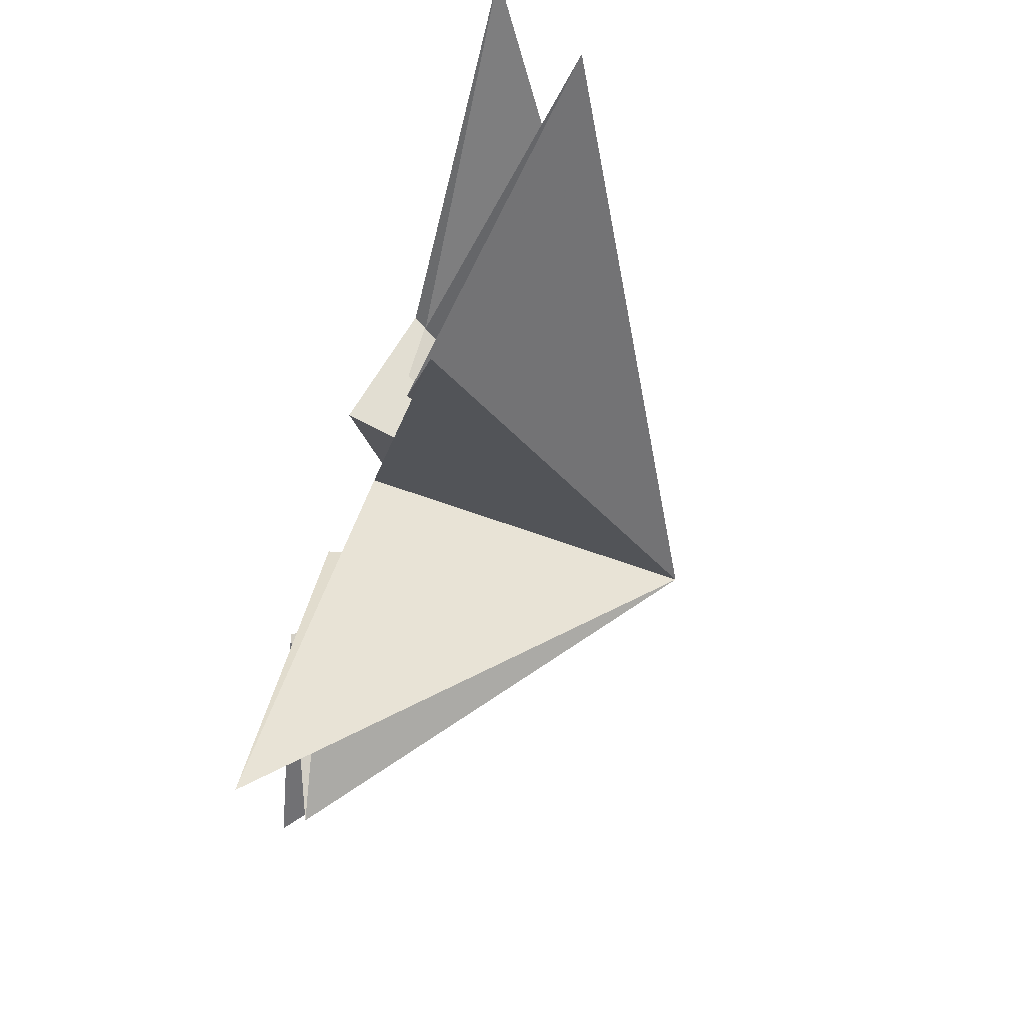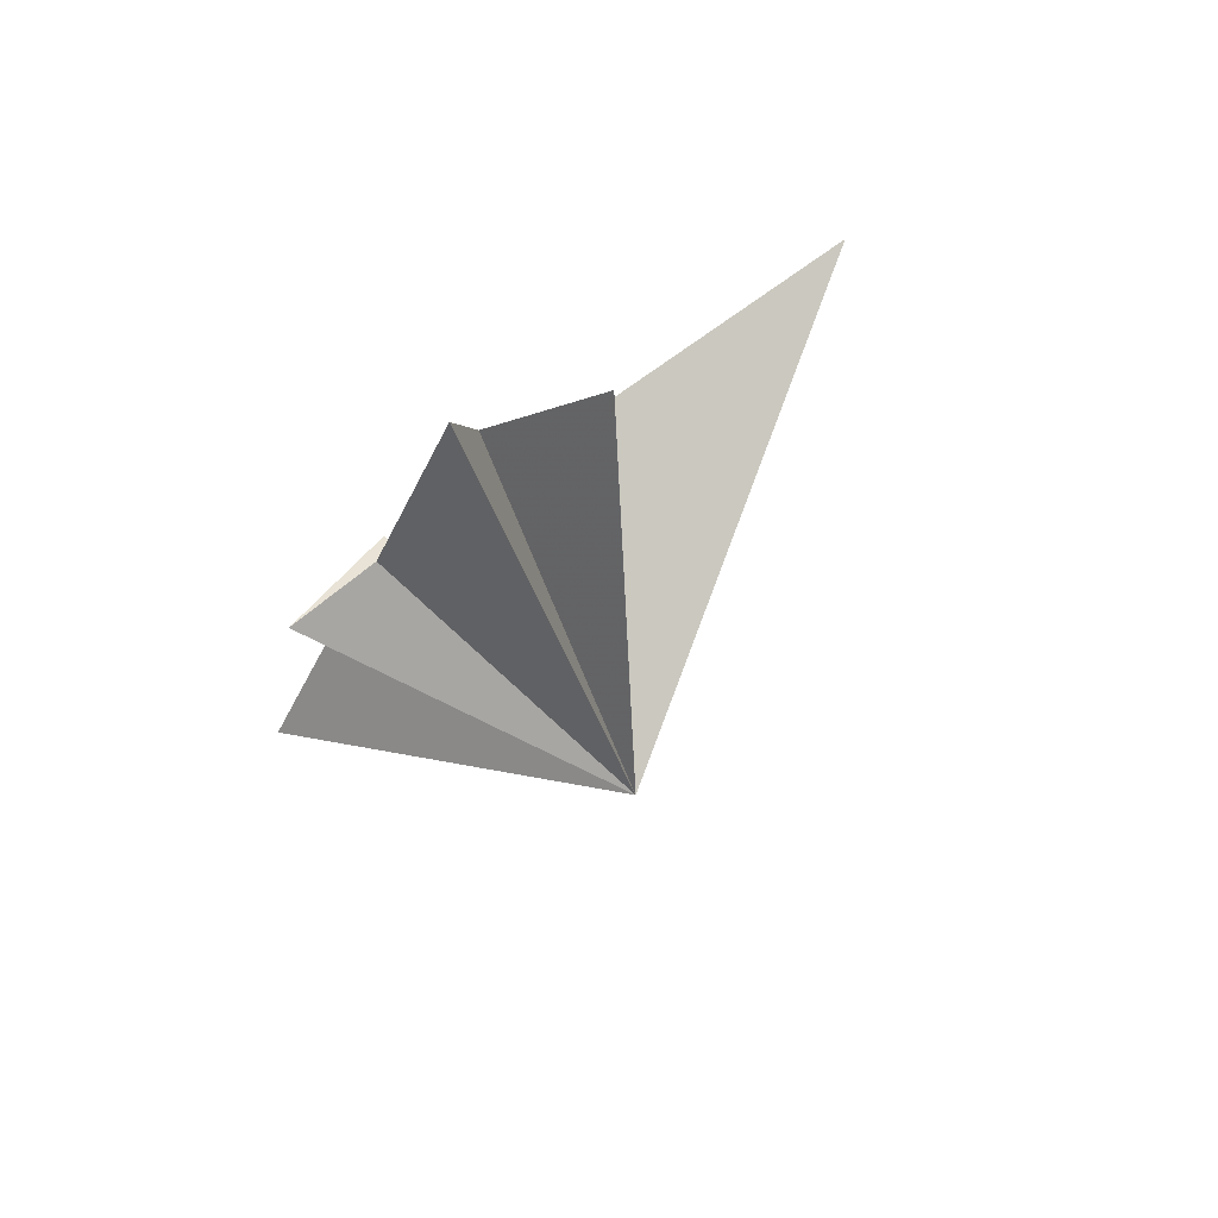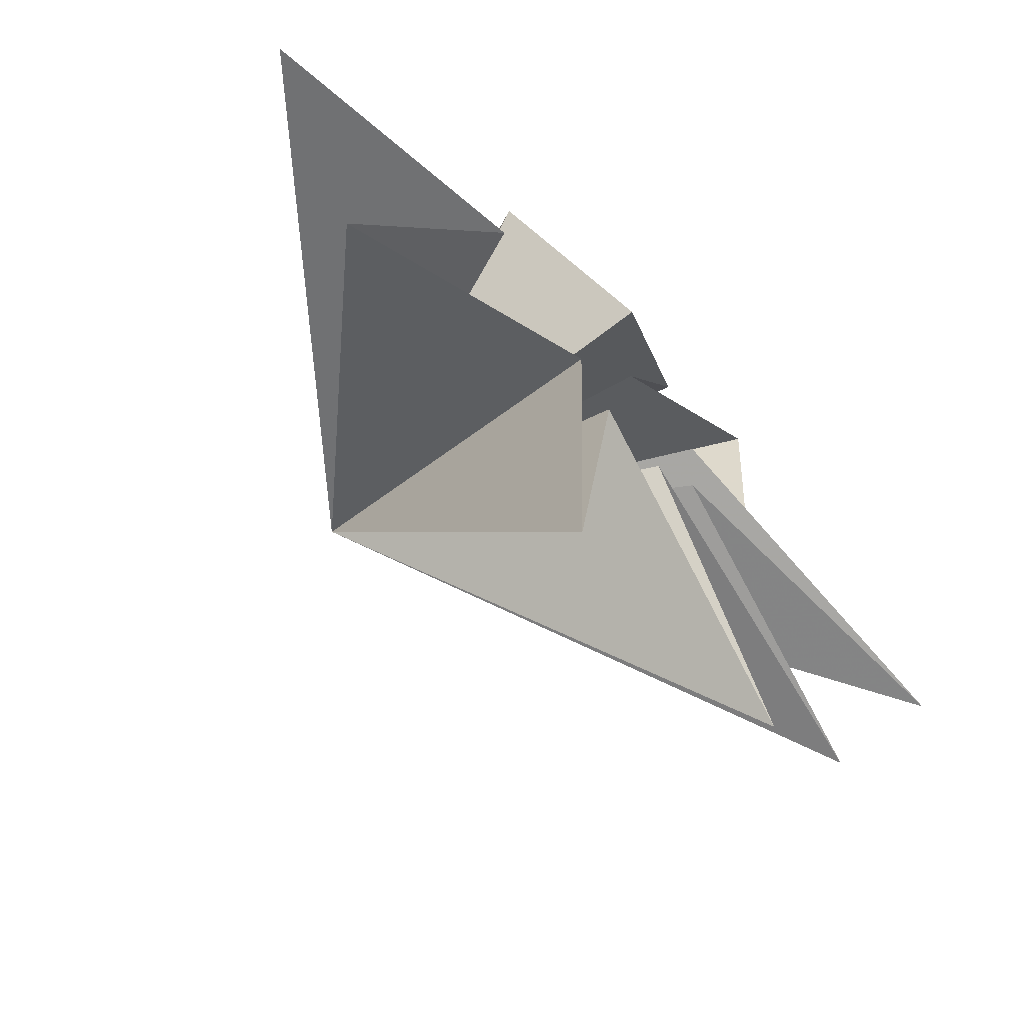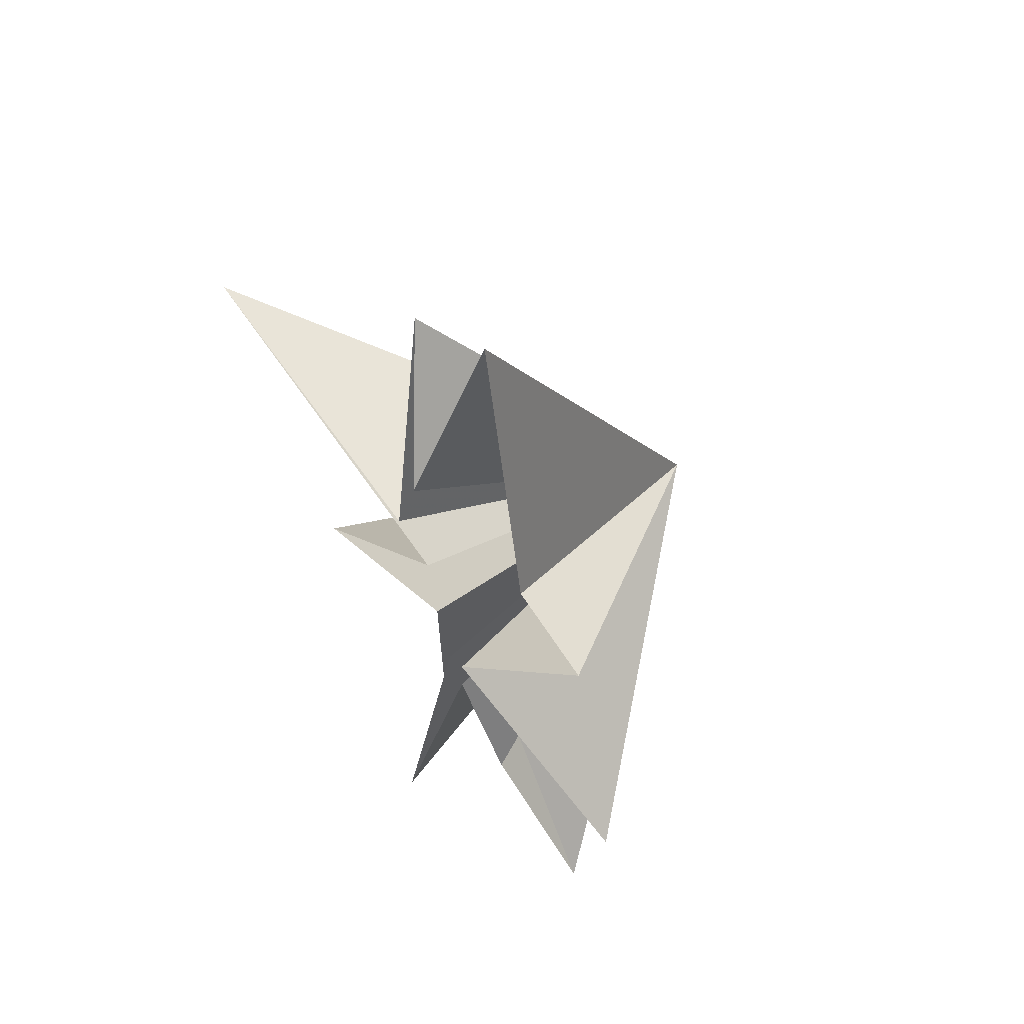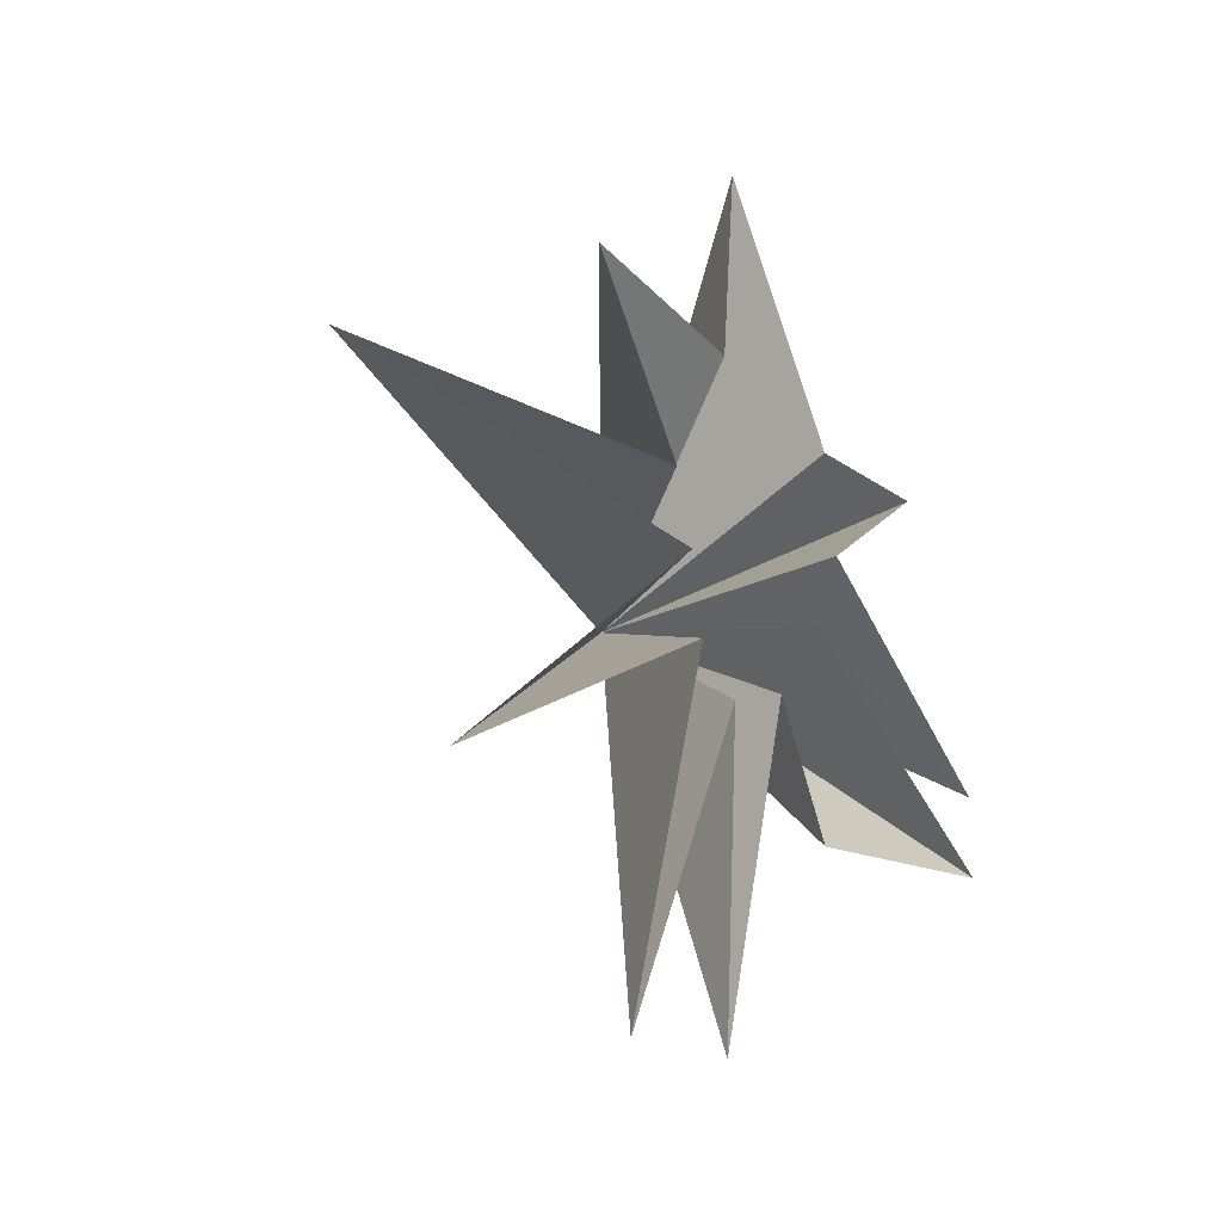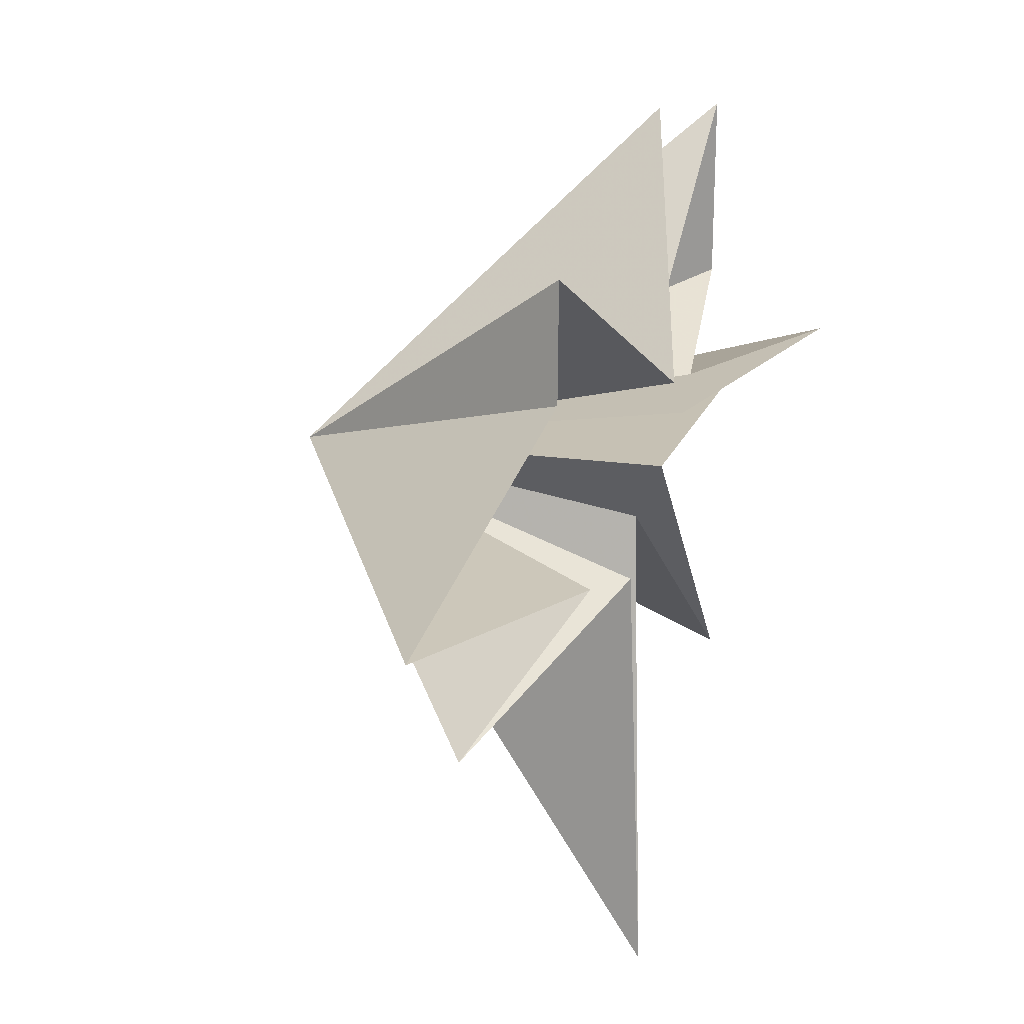
<metadata>
{"format":"obj","ext":"obj","renderer":"f3d","projection":"perspective","resolution":1024,"background":"white","views":[{"elev":-65.3,"azim":160.6,"up":"+Y"},{"elev":75.2,"azim":-117.2,"up":"+Z"},{"elev":-53.5,"azim":36.1,"up":"+Y"},{"elev":55.5,"azim":149.5,"up":"+Z"},{"elev":-19.4,"azim":67.1,"up":"+Z"},{"elev":26.1,"azim":20.6,"up":"+Y"}]}
</metadata>
<code>
v -0.09096 1.08 -5.598
v 0.3636 -0.03963 -2.729
v 1.184 -1.738 -10.11
v 0.1875 -0.9657 -2.906
v -0.1929 4.478 -5.903
v -0.6157 -2.869 -9.514
v 0.1397 -1.623 -1.701
v 0.4626 -6.95 -4.604
v 0.2066 -1.857 0.1249
v 1.379 -9.813 3.002
v 0.6236 -2.373 1.666
v -0.6719 -3.519 7.049
v 0.6999 -1.319 4.23
v -0.6421 -0.4 9.313
v -0.3789 1.504 2.981
v -0.6085 3.592 2.3
v 0.8956 1.005 0.1487
v -0.8104 4.86 -4.032
v 0.01135 0.9696 -1.093
v -6.376 -1.084 0.5332
f 3 4 20
f 20 2 3
f 1 2 20
f 4 6 20
f 6 7 20
f 20 7 8
f 8 9 20
f 5 20 19
f 18 19 20
f 13 14 20
f 5 1 20
f 9 10 20
f 10 11 20
f 20 11 12
f 12 13 20
f 14 15 20
f 17 20 16
f 20 17 18
f 16 20 15

</code>
